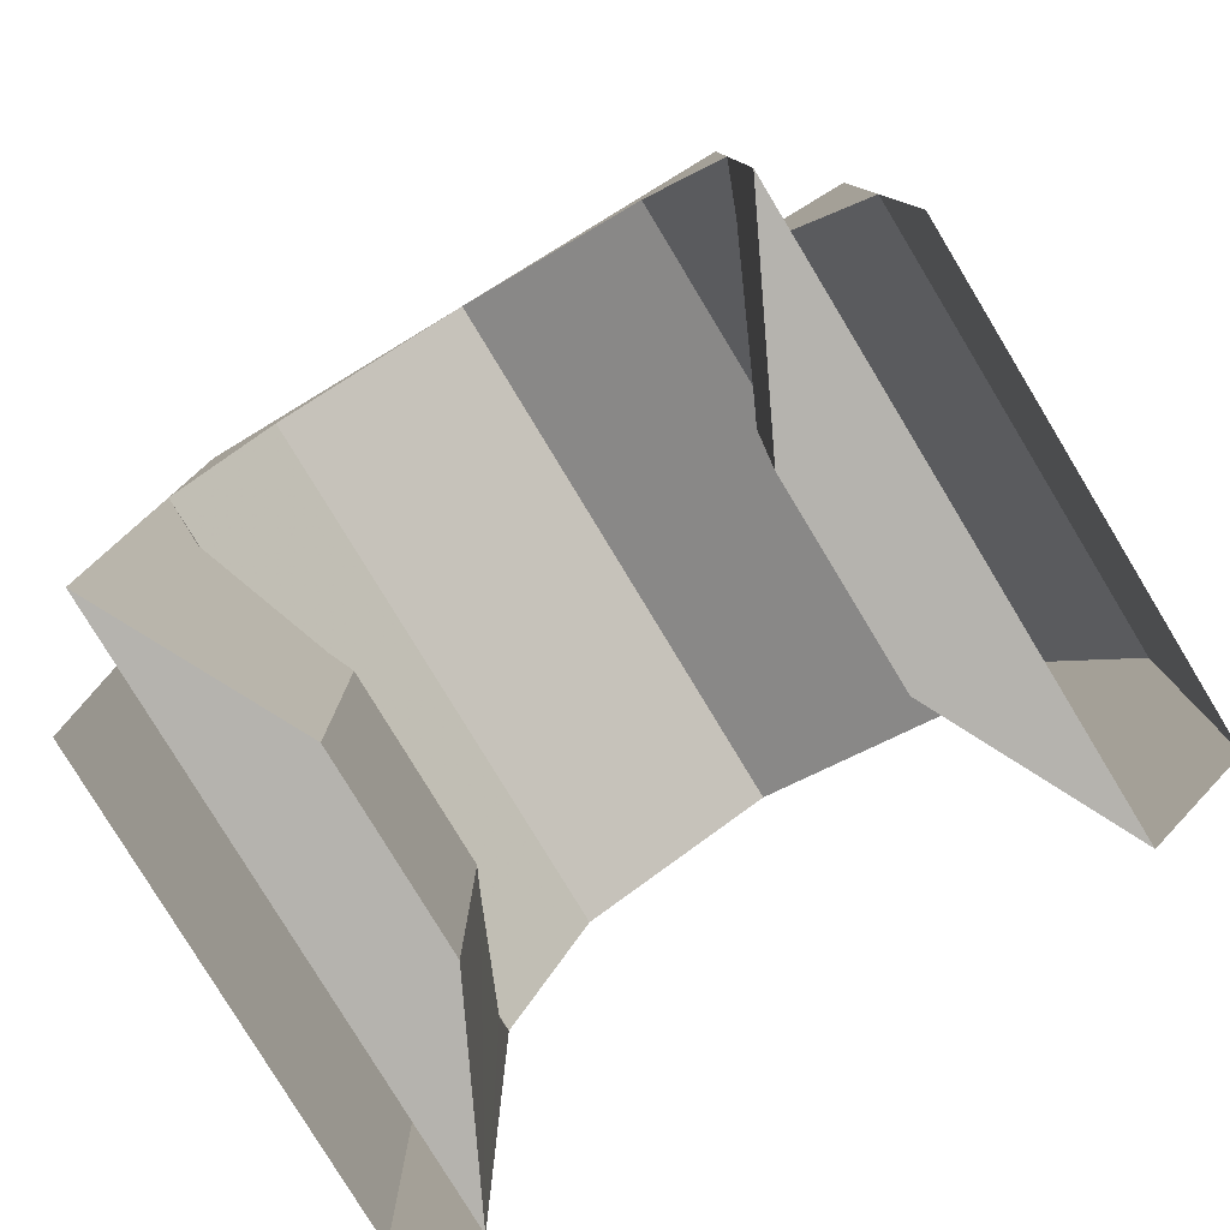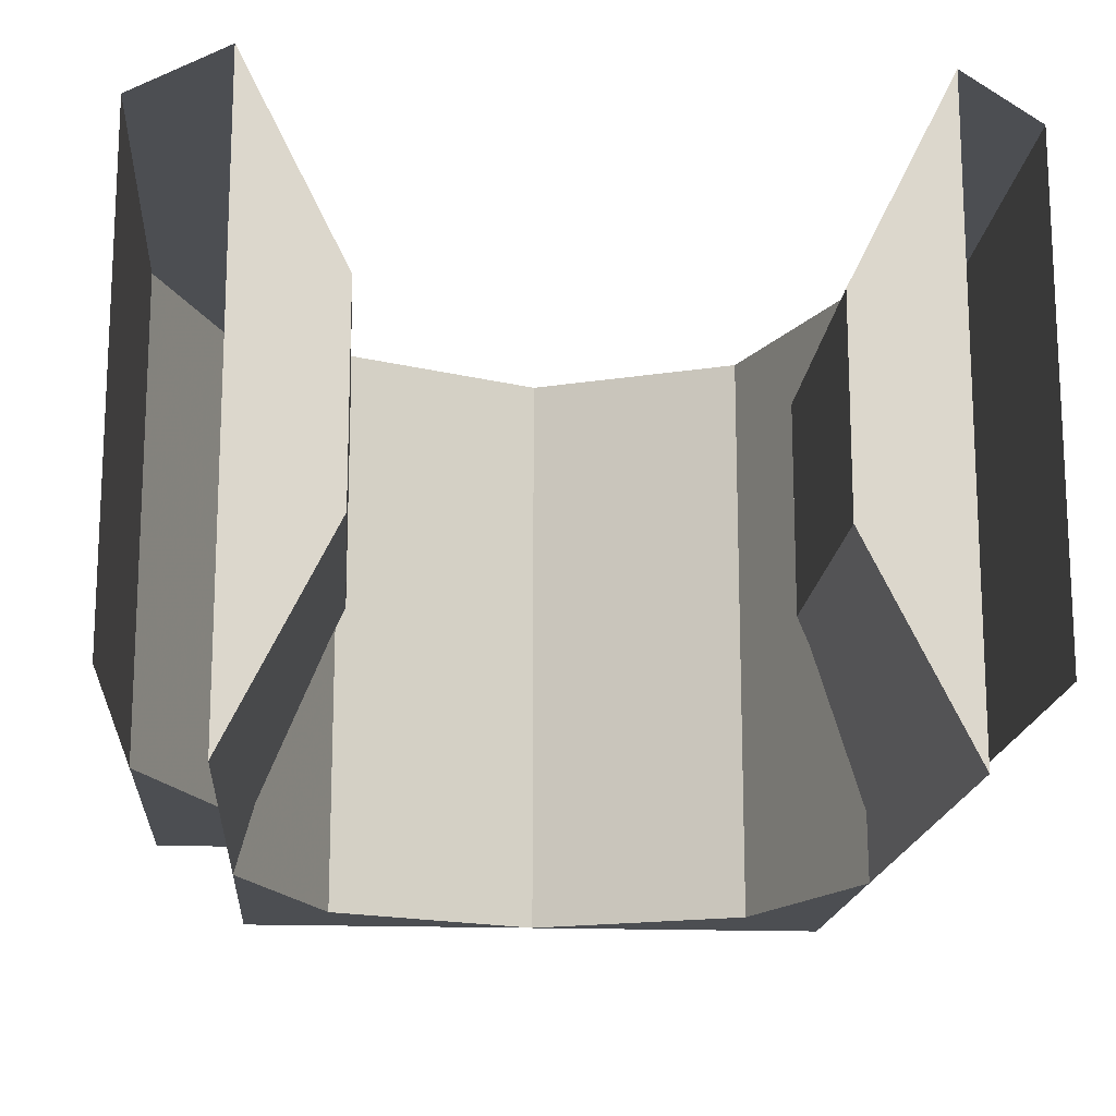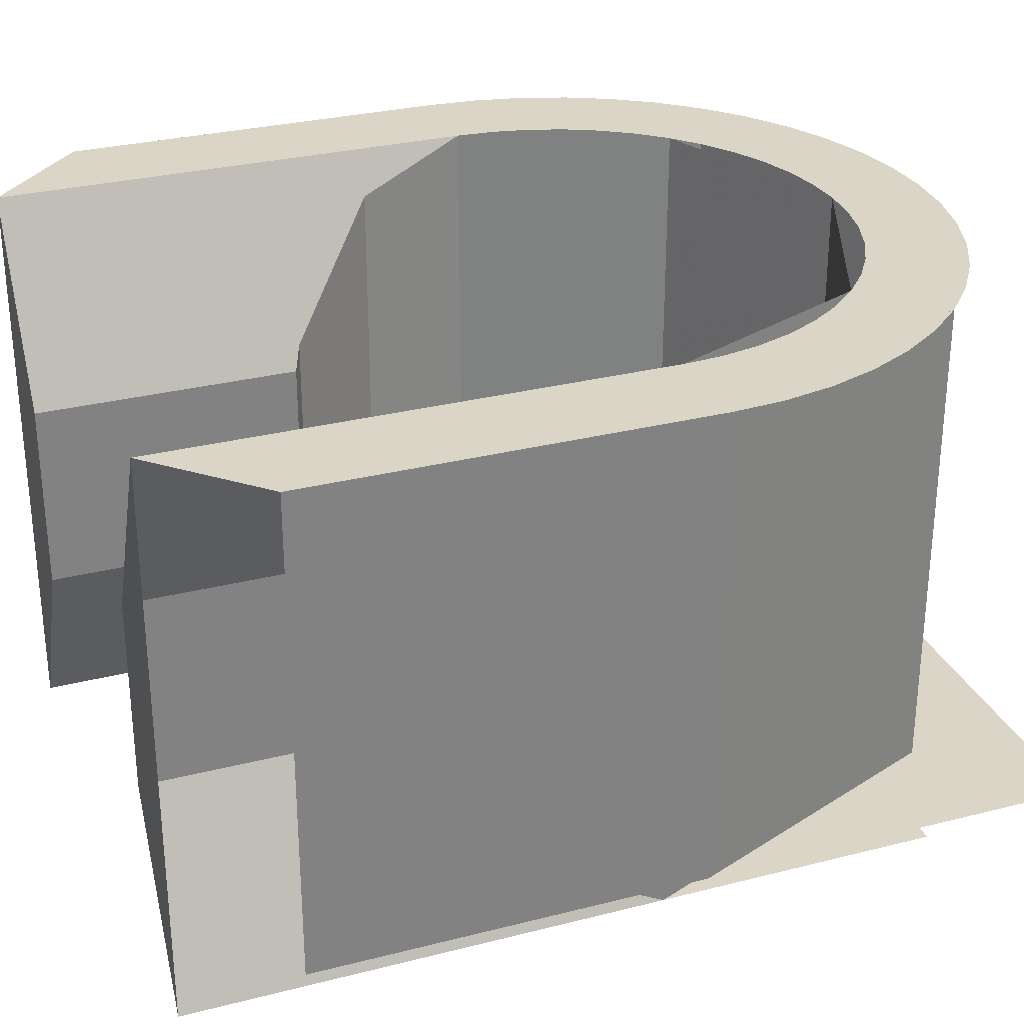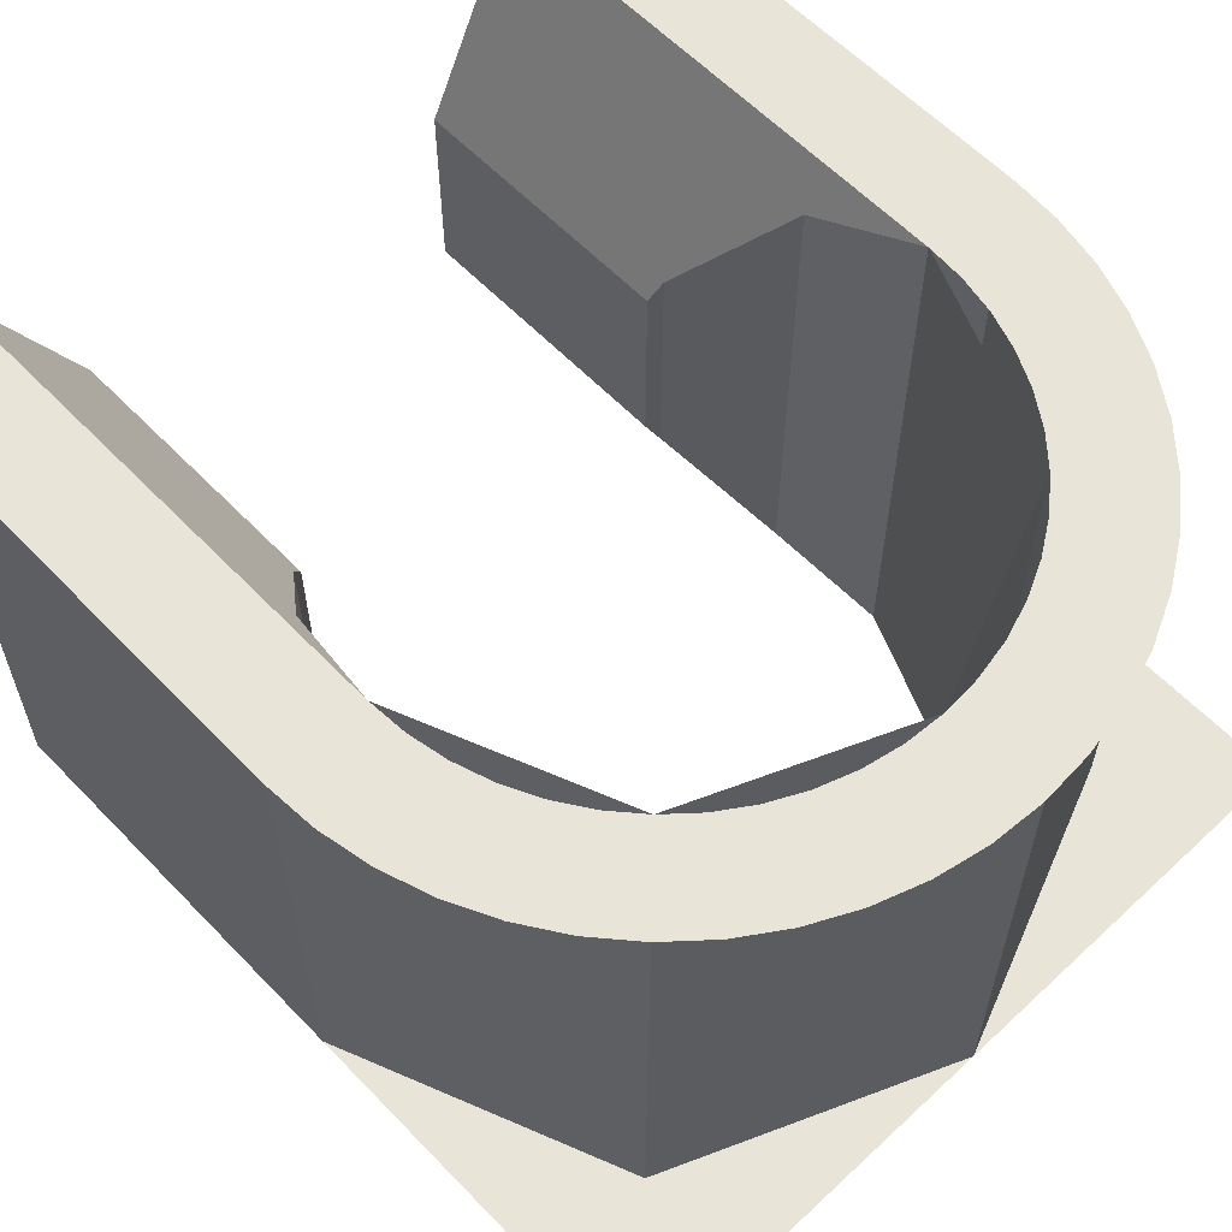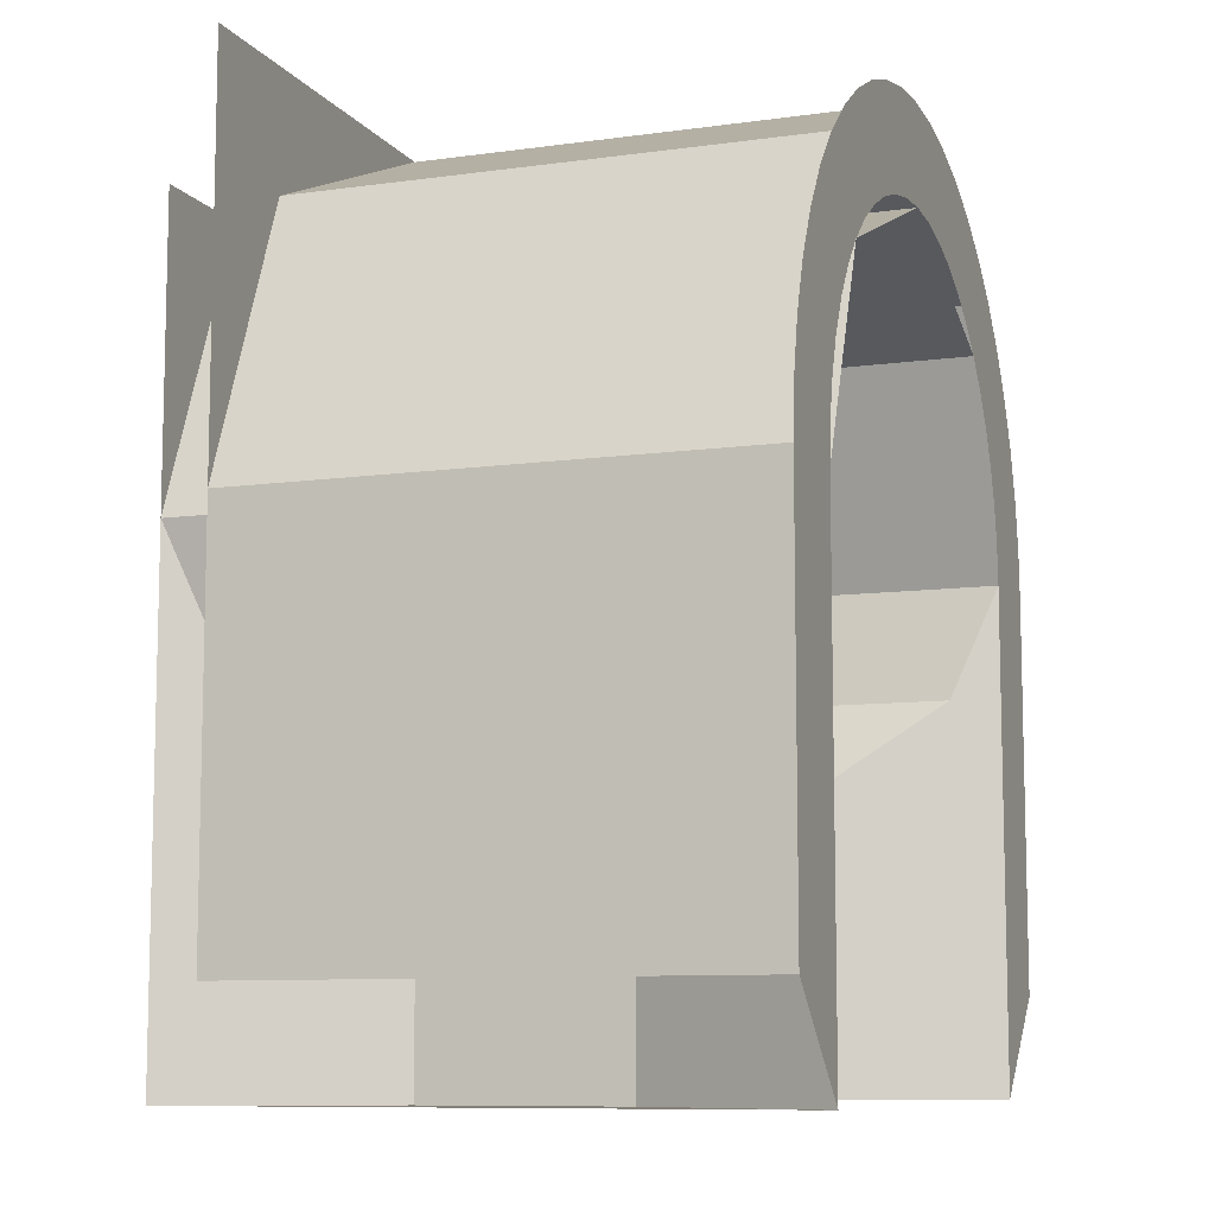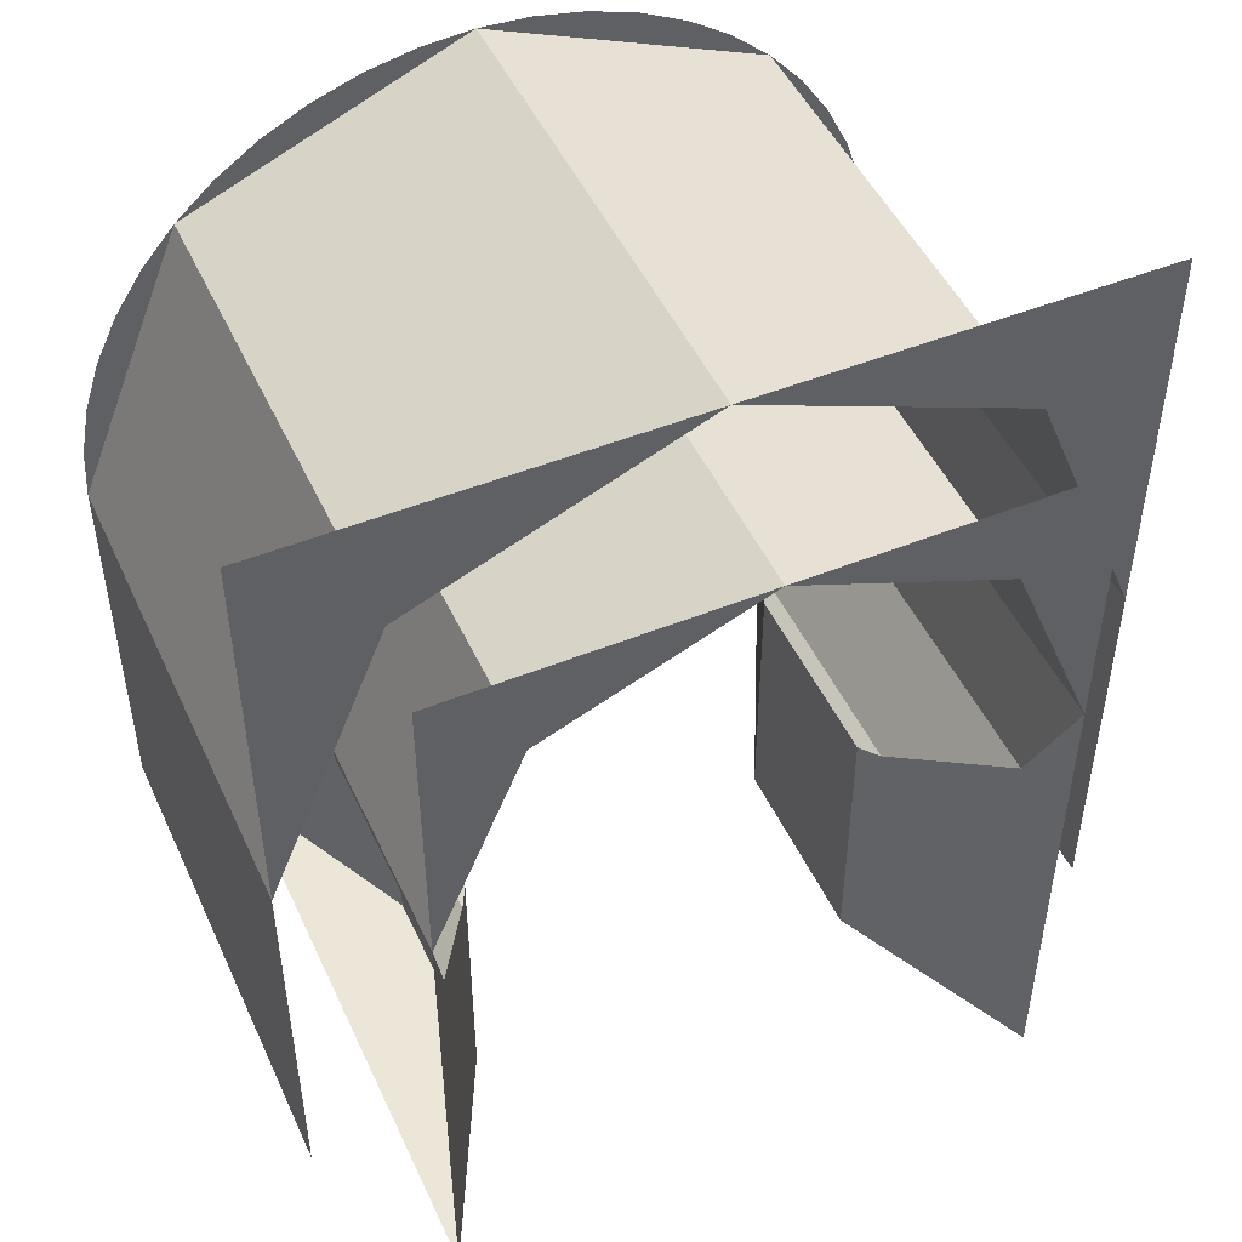
<metadata>
{"format":"obj","ext":"obj","renderer":"f3d","projection":"perspective","resolution":1024,"background":"white","views":[{"elev":-79.9,"azim":31.2,"up":"+Z"},{"elev":-16.5,"azim":175.6,"up":"+Y"},{"elev":29.5,"azim":-110.6,"up":"+Y"},{"elev":60.3,"azim":-43.6,"up":"+Y"},{"elev":-9.1,"azim":110.5,"up":"+Z"},{"elev":48.6,"azim":-24.2,"up":"+Z"}]}
</metadata>
<code>
v 0.5657 0.2 0.5657
v 0.8 0.2 0
v 0.8 1.2 0
v 0.5657 1.2 0.5657
v 0 0.2 0.8
v 0.5657 0.2 0.5657
v 0.5657 1.2 0.5657
v 0 1.2 0.8
v -0.5657 0.2 0.5657
v 0 0.2 0.8
v 0 1.2 0.8
v -0.5657 1.2 0.5657
v -0.8 0.2 0
v -0.5657 0.2 0.5657
v -0.5657 1.2 0.5657
v -0.8 1.2 0
v -0.8 0.2 0.8
v -0.5657 0.2 0.5657
v -0.8 0.2 0
v -0.8 0.2 0.8
v 0 0.2 0.8
v -0.5657 0.2 0.5657
v 0.8 0.2 0.8
v 0.5657 0.2 0.5657
v 0 0.2 0.8
v 0.8 0.2 0.8
v 0.8 0.2 0
v 0.5657 0.2 0.5657
v 0.6 0 0.6
v 0.4243 0 0.4243
v 0.6 0 0
v 0.6 0 0.6
v 0 0 0.6
v 0.4243 0 0.4243
v -0.6 0 0.6
v -0.4243 0 0.4243
v 0 0 0.6
v -0.6 0 0.6
v -0.6 0 0
v -0.4243 0 0.4243
v 0.4243 0 0.4243
v 0.6 0 0
v 0.6 1.2 0
v 0.4243 1.2 0.4243
v 0 0 0.6
v 0.4243 0 0.4243
v 0.4243 1.2 0.4243
v 0 1.2 0.6
v -0.4243 0 0.4243
v 0 0 0.6
v 0 1.2 0.6
v -0.4243 1.2 0.4243
v -0.6 0 0
v -0.4243 0 0.4243
v -0.4243 1.2 0.4243
v -0.6 1.2 0
v -0.8 1.2 0
v -0.7931 1.2 0.1044
v -0.5948 1.2 0.0783
v -0.6 1.2 0
v -0.7931 1.2 0.1044
v -0.7727 1.2 0.207
v -0.5795 1.2 0.1553
v -0.5948 1.2 0.0783
v -0.7727 1.2 0.207
v -0.7391 1.2 0.3062
v -0.5543 1.2 0.2296
v -0.5795 1.2 0.1553
v -0.7391 1.2 0.3062
v -0.6928 1.2 0.4
v -0.5196 1.2 0.3
v -0.5543 1.2 0.2296
v -0.6928 1.2 0.4
v -0.6347 1.2 0.487
v -0.476 1.2 0.3653
v -0.5196 1.2 0.3
v -0.6347 1.2 0.487
v -0.5657 1.2 0.5657
v -0.4243 1.2 0.4243
v -0.476 1.2 0.3653
v -0.5657 1.2 0.5657
v -0.487 1.2 0.6347
v -0.3653 1.2 0.476
v -0.4243 1.2 0.4243
v -0.487 1.2 0.6347
v -0.4 1.2 0.6928
v -0.3 1.2 0.5196
v -0.3653 1.2 0.476
v -0.4 1.2 0.6928
v -0.3062 1.2 0.7391
v -0.2296 1.2 0.5543
v -0.3 1.2 0.5196
v -0.3062 1.2 0.7391
v -0.207 1.2 0.7727
v -0.1553 1.2 0.5795
v -0.2296 1.2 0.5543
v -0.207 1.2 0.7727
v -0.1044 1.2 0.7931
v -0.0783 1.2 0.5948
v -0.1553 1.2 0.5795
v -0.1044 1.2 0.7931
v 0 1.2 0.8
v 0 1.2 0.6
v -0.0783 1.2 0.5948
v 0 1.2 0.8
v 0.1044 1.2 0.7931
v 0.0783 1.2 0.5948
v 0 1.2 0.6
v 0.1044 1.2 0.7931
v 0.207 1.2 0.7727
v 0.1553 1.2 0.5795
v 0.0783 1.2 0.5948
v 0.207 1.2 0.7727
v 0.3062 1.2 0.7391
v 0.2296 1.2 0.5543
v 0.1553 1.2 0.5795
v 0.3062 1.2 0.7391
v 0.4 1.2 0.6928
v 0.3 1.2 0.5196
v 0.2296 1.2 0.5543
v 0.4 1.2 0.6928
v 0.487 1.2 0.6347
v 0.3653 1.2 0.476
v 0.3 1.2 0.5196
v 0.487 1.2 0.6347
v 0.5657 1.2 0.5657
v 0.4243 1.2 0.4243
v 0.3653 1.2 0.476
v 0.5657 1.2 0.5657
v 0.6347 1.2 0.487
v 0.476 1.2 0.3653
v 0.4243 1.2 0.4243
v 0.6347 1.2 0.487
v 0.6928 1.2 0.4
v 0.5196 1.2 0.3
v 0.476 1.2 0.3653
v 0.6928 1.2 0.4
v 0.7391 1.2 0.3062
v 0.5543 1.2 0.2296
v 0.5196 1.2 0.3
v 0.7391 1.2 0.3062
v 0.7727 1.2 0.207
v 0.5795 1.2 0.1553
v 0.5543 1.2 0.2296
v 0.7727 1.2 0.207
v 0.7931 1.2 0.1044
v 0.5948 1.2 0.0783
v 0.5795 1.2 0.1553
v 0.7931 1.2 0.1044
v 0.8 1.2 0
v 0.6 1.2 0
v 0.5948 1.2 0.0783
v -0.6 1.2 0
v -0.6 0 0
v -0.5543 0.0913 -0.2296
v -0.5543 1.109 -0.2296
v -0.5543 1.109 -0.2296
v -0.5543 0.0913 -0.2296
v -0.4243 0.3515 -0.4243
v -0.4243 0.8485 -0.4243
v -0.4243 0.8485 -0.4243
v -0.4243 0.3515 -0.4243
v -0.4 0.4 -0.4405
v -0.4 0.8 -0.4405
v 0.5543 1.109 -0.2296
v 0.5543 0.0913 -0.2296
v 0.6 0 0
v 0.6 1.2 0
v 0.4243 0.8485 -0.4243
v 0.4243 0.3515 -0.4243
v 0.5543 0.0913 -0.2296
v 0.5543 1.109 -0.2296
v 0.4 0.8 -0.4405
v 0.4 0.4 -0.4405
v 0.4243 0.3515 -0.4243
v 0.4243 0.8485 -0.4243
v 0.4243 0.3515 -0.4243
v 0.4 0.4 -0.4405
v 0.4 0.4 -1
v 0.6 0 -1
v 0.5543 0.0913 -0.2296
v 0.4243 0.3515 -0.4243
v 0.6 0 -1
v 0.6 0 0
v 0.5543 0.0913 -0.2296
v 0.6 0 -1
v 0.4 0.8 -1
v 0.4 0.4 -1
v 0.4 0.4 -0.4405
v 0.4 0.8 -0.4405
v 0.4 0.8 -0.4405
v 0.4243 0.8485 -0.4243
v 0.6 1.2 -1
v 0.4 0.8 -1
v 0.6 1.2 -1
v 0.4243 0.8485 -0.4243
v 0.5543 1.109 -0.2296
v 0.6 1.2 -1
v 0.5543 1.109 -0.2296
v 0.6 1.2 0
v 0.4 0.4 -1
v 0.4 0.8 -1
v 0.6 1.2 -1
v 0.6 0 -1
v 0.8 1.2 -0.8
v 0.8 1.2 0
v 0.8 0.2 0
v 0.8 0.2 -0.8
v 0.6 1.2 0
v 0.8 1.2 0
v 0.8 1.2 -0.8
v 0.6 1.2 -1
v -0.6 0 -1
v -0.4 0.4 -1
v -0.4 0.4 -0.4405
v -0.4243 0.3515 -0.4243
v -0.6 0 -1
v -0.4243 0.3515 -0.4243
v -0.5543 0.0913 -0.2296
v -0.6 0 -1
v -0.5543 0.0913 -0.2296
v -0.6 0 0
v -0.4 0.8 -0.4405
v -0.4 0.4 -0.4405
v -0.4 0.4 -1
v -0.4 0.8 -1
v -0.4 0.8 -1
v -0.6 1.2 -1
v -0.4243 0.8485 -0.4243
v -0.4 0.8 -0.4405
v -0.5543 1.109 -0.2296
v -0.4243 0.8485 -0.4243
v -0.6 1.2 -1
v -0.6 1.2 0
v -0.5543 1.109 -0.2296
v -0.6 1.2 -1
v -0.6 0 -1
v -0.6 1.2 -1
v -0.4 0.8 -1
v -0.4 0.4 -1
v -0.8 0.2 -0.8
v -0.8 0.2 0
v -0.8 1.2 0
v -0.8 1.2 -0.8
v -0.6 1.2 -1
v -0.8 1.2 -0.8
v -0.8 1.2 0
v -0.6 1.2 0
g mesh16769
f 1 2 3
f 3 4 1
f 5 6 7
f 7 8 5
f 9 10 11
f 11 12 9
f 13 14 15
f 15 16 13
g mesh16773
f 17 18 19
f 20 21 22
f 23 24 25
f 26 27 28
g mesh16775
f 29 30 31
f 32 33 34
f 35 36 37
f 38 39 40
g mesh16779
f 41 43 42
f 43 41 44
f 45 47 46
f 47 45 48
f 49 51 50
f 51 49 52
f 53 55 54
f 55 53 56
g mesh16783
f 57 58 59
f 59 60 57
f 61 62 63
f 63 64 61
f 65 66 67
f 67 68 65
f 69 70 71
f 71 72 69
f 73 74 75
f 75 76 73
f 77 78 79
f 79 80 77
f 81 82 83
f 83 84 81
f 85 86 87
f 87 88 85
f 89 90 91
f 91 92 89
f 93 94 95
f 95 96 93
f 97 98 99
f 99 100 97
f 101 102 103
f 103 104 101
f 105 106 107
f 107 108 105
f 109 110 111
f 111 112 109
f 113 114 115
f 115 116 113
f 117 118 119
f 119 120 117
f 121 122 123
f 123 124 121
f 125 126 127
f 127 128 125
f 129 130 131
f 131 132 129
f 133 134 135
f 135 136 133
f 137 138 139
f 139 140 137
f 141 142 143
f 143 144 141
f 145 146 147
f 147 148 145
f 149 150 151
f 151 152 149
f 153 154 155
f 155 156 153
f 157 158 159
f 159 160 157
f 161 162 163
f 163 164 161
f 165 166 167
f 167 168 165
f 169 170 171
f 171 172 169
f 173 174 175
f 175 176 173
g mesh16785
f 177 178 179
f 179 180 177
f 181 182 183
f 184 185 186
g mesh16786
f 187 188 189
f 189 190 187
f 191 192 193
f 193 194 191
f 195 196 197
f 198 199 200
f 201 202 203
f 203 204 201
g mesh16788
f 205 206 207
f 207 208 205
f 209 210 211
f 211 212 209
g mesh16790
f 213 214 215
f 215 216 213
f 217 218 219
f 220 221 222
g mesh16791
f 223 224 225
f 225 226 223
f 227 228 229
f 229 230 227
f 231 232 233
f 234 235 236
f 237 238 239
f 239 240 237
g mesh16793
f 241 242 243
f 243 244 241
f 245 246 247
f 247 248 245

</code>
